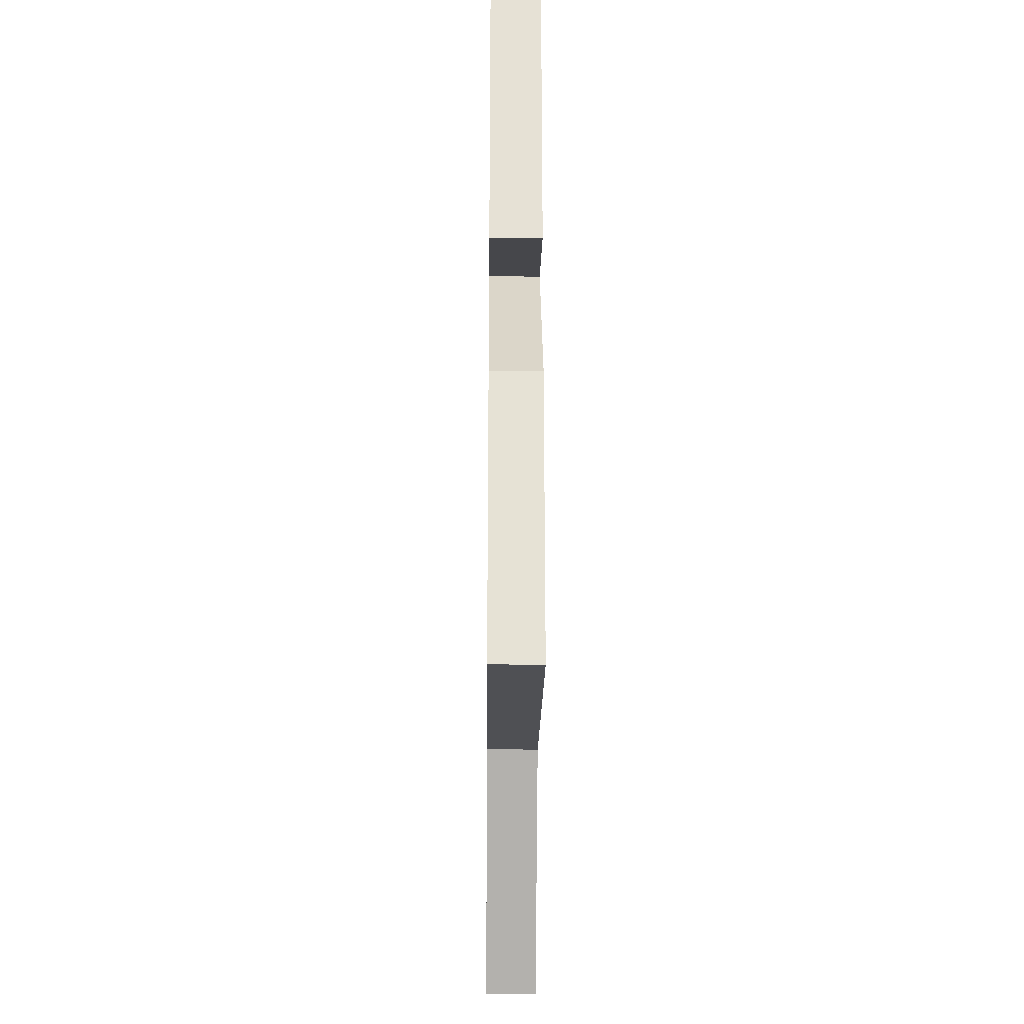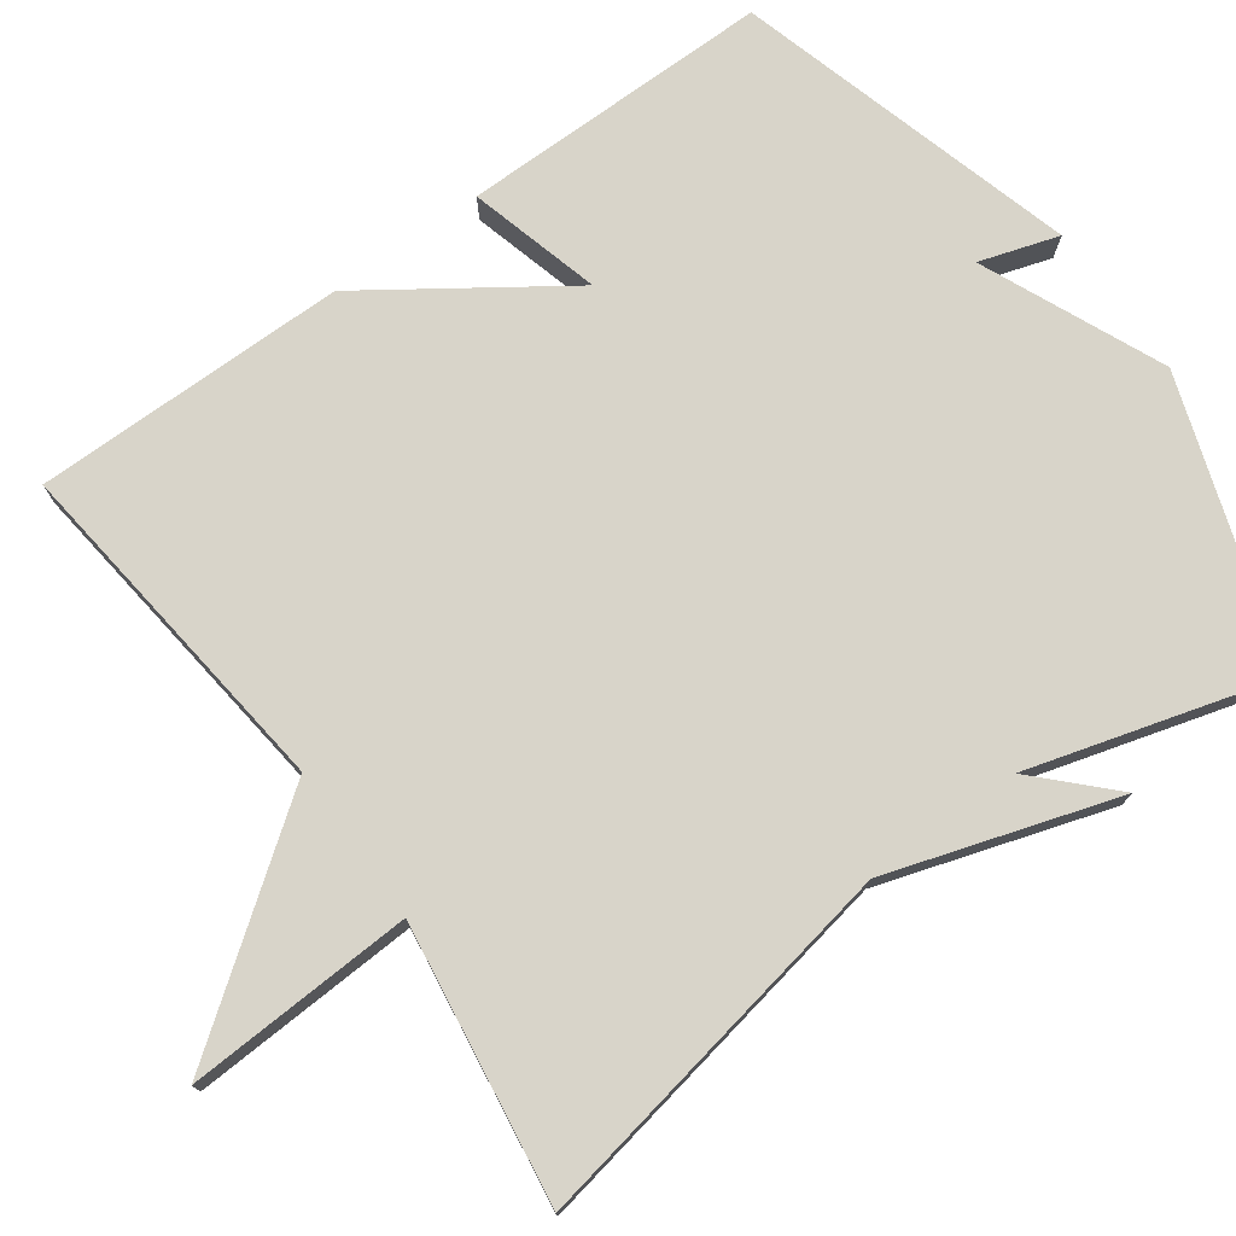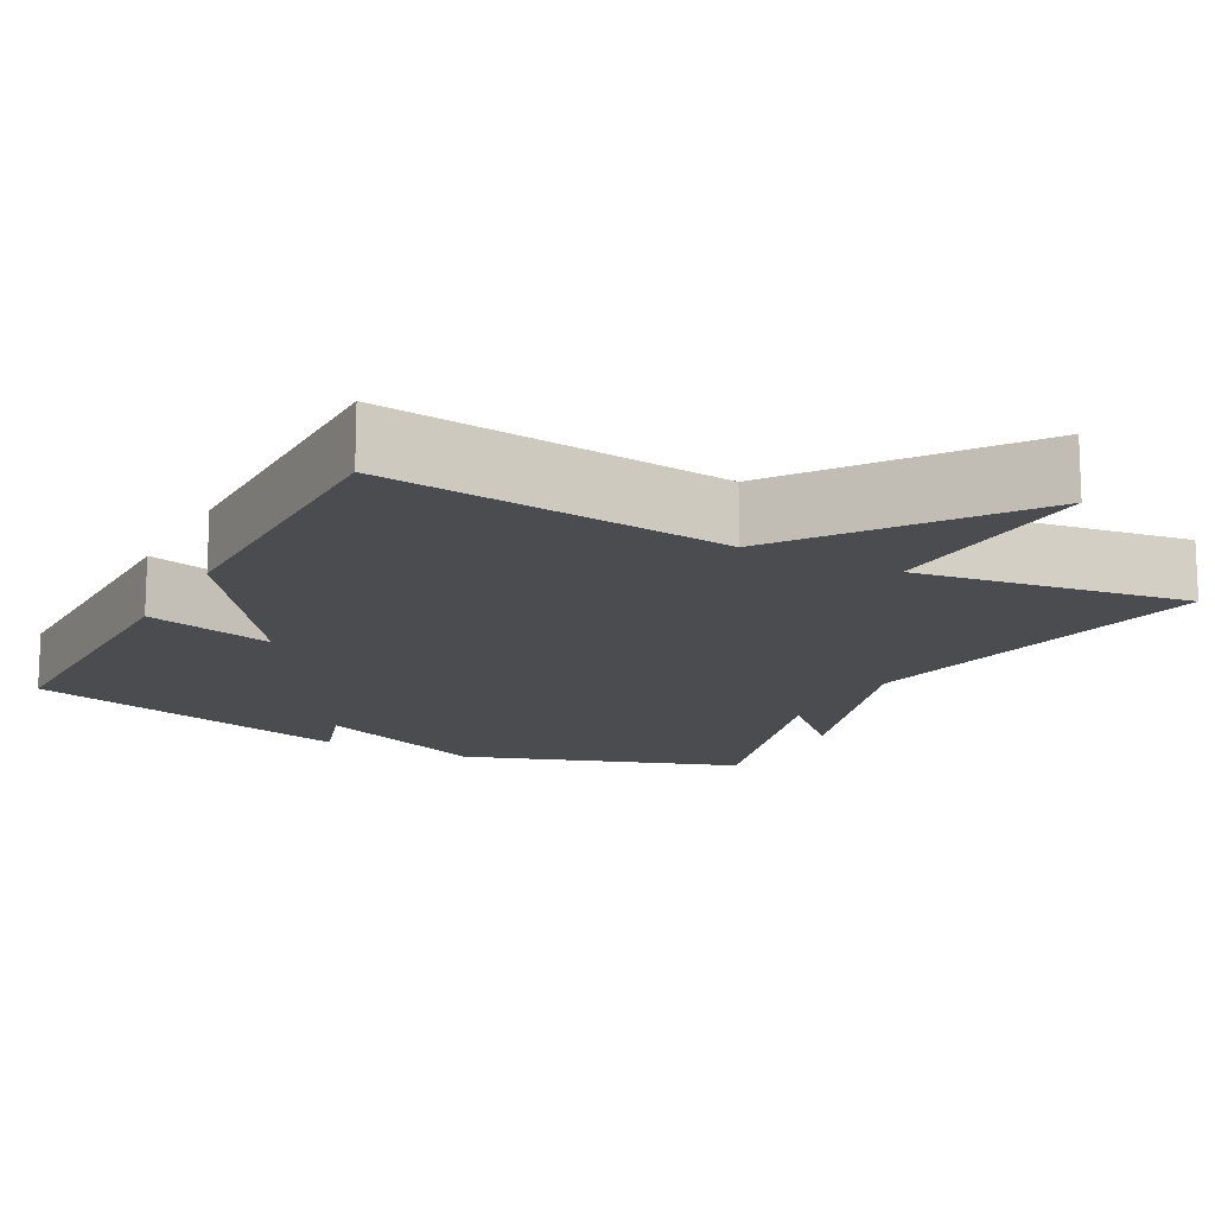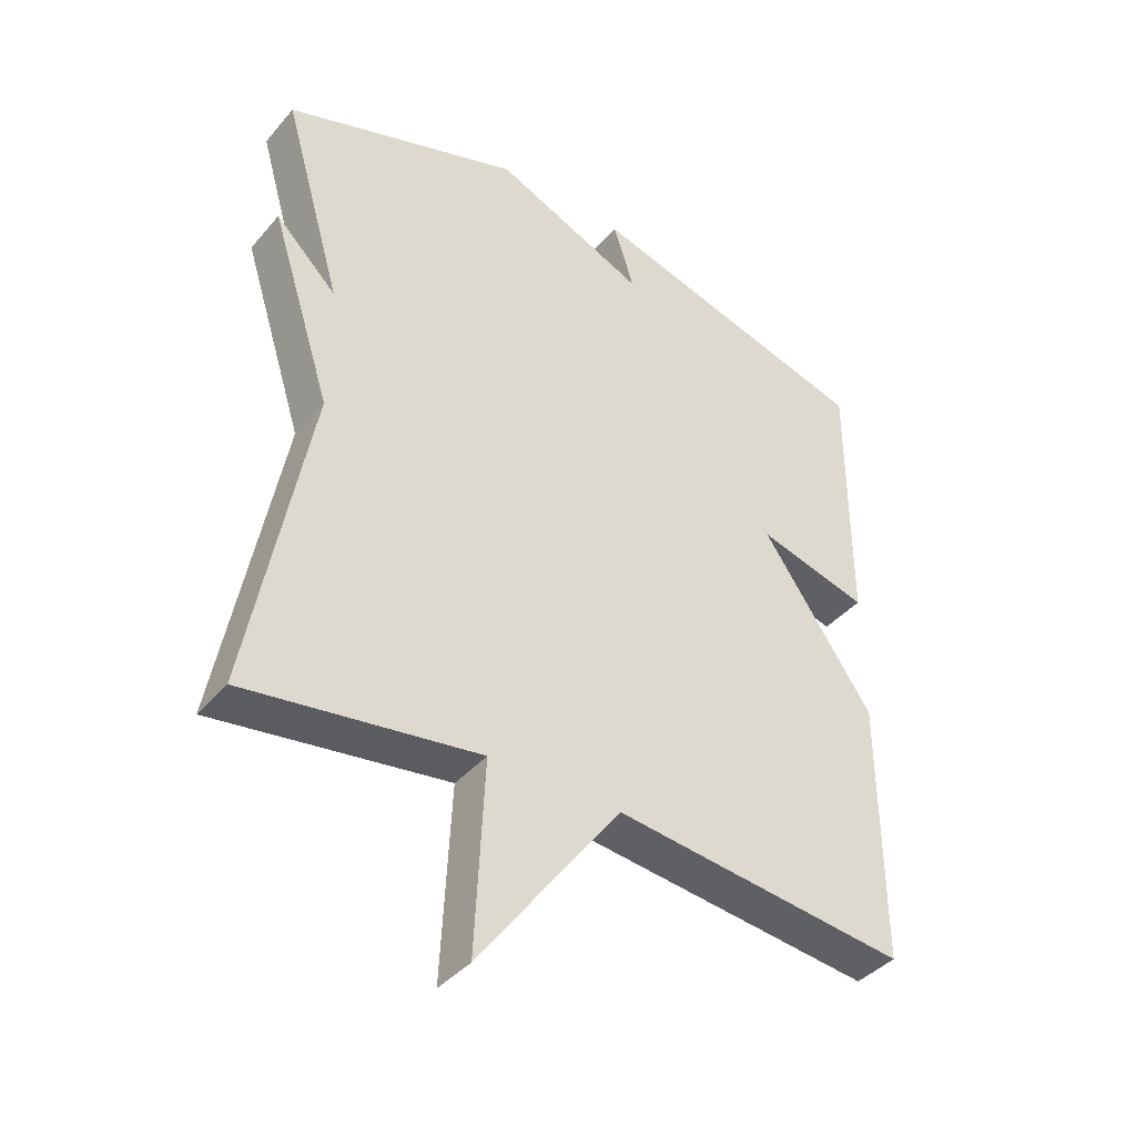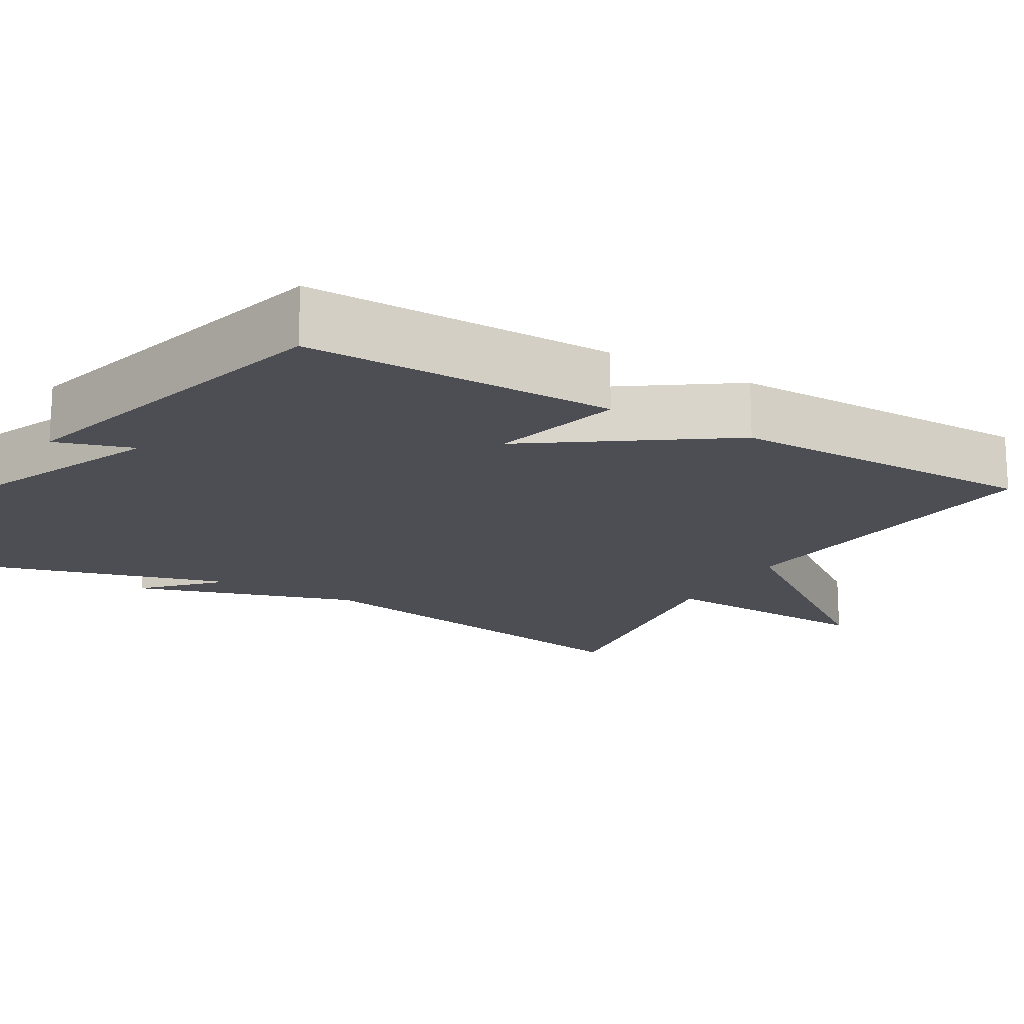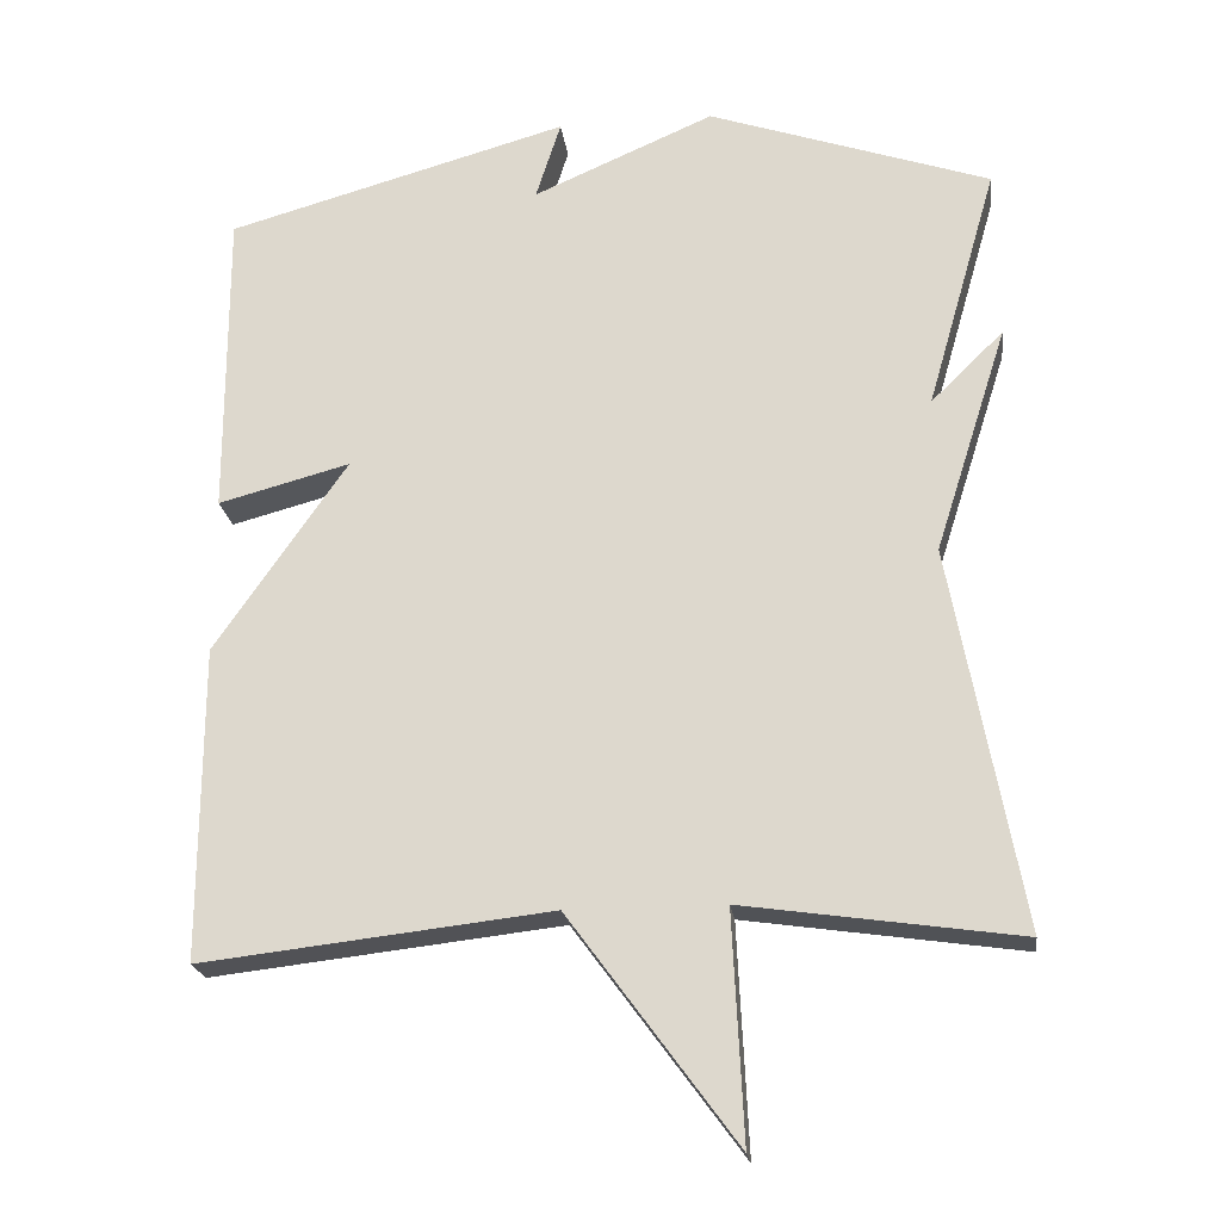
<metadata>
{"format":"obj","ext":"obj","renderer":"f3d","projection":"perspective","resolution":1024,"background":"white","views":[{"elev":-25.6,"azim":89.4,"up":"+Z"},{"elev":75.2,"azim":-125.9,"up":"+Y"},{"elev":-14.9,"azim":152.1,"up":"+Y"},{"elev":-40.1,"azim":-36.2,"up":"+Z"},{"elev":-17.3,"azim":59.8,"up":"+Y"},{"elev":-21.4,"azim":-172.6,"up":"+Z"}]}
</metadata>
<code>
v -0.5 0.07 0.5
v -0.139 0.07 0.623
v 0.093 0.07 0.522
v 0.061 0.07 0.623
v 0.5 0.07 0.5
v 0.499 0.07 0.101
v 0.33 0.07 0.146
v 0.499 0.07 -0.099
v 0.5 0.07 -0.5
v 0.053 0.07 -0.449
v -0.161 0.07 -0.739
v -0.147 0.07 -0.449
v -0.5 0.07 -0.5
v -0.41 0.07 -0.012
v -0.503 0.07 0.279
v -0.41 0.07 0.188
v -0.5 0 0.5
v -0.139 0 0.623
v 0.093 0 0.522
v 0.061 0 0.623
v 0.5 0 0.5
v 0.499 0 0.101
v 0.33 0 0.146
v 0.499 0 -0.099
v 0.5 0 -0.5
v 0.053 0 -0.449
v -0.161 0 -0.739
v -0.147 0 -0.449
v -0.5 0 -0.5
v -0.41 0 -0.012
v -0.503 0 0.279
v -0.41 0 0.188
f 14 15 16
f 12 13 14
f 12 14 16
f 10 11 12
f 1 2 3
f 16 1 3
f 12 16 3
f 10 12 3
f 7 8 9 10
f 5 6 7
f 4 5 7
f 3 4 7
f 3 7 10
f 32 31 30
f 30 29 28
f 32 30 28
f 28 27 26
f 19 18 17
f 19 17 32
f 19 32 28
f 19 28 26
f 26 25 24 23
f 23 22 21
f 23 21 20
f 23 20 19
f 26 23 19
f 1 17 18 2
f 2 18 19 3
f 3 19 20 4
f 4 20 21 5
f 5 21 22 6
f 6 22 23 7
f 7 23 24 8
f 8 24 25 9
f 9 25 26 10
f 10 26 27 11
f 11 27 28 12
f 12 28 29 13
f 13 29 30 14
f 14 30 31 15
f 15 31 32 16
f 16 32 17 1

</code>
